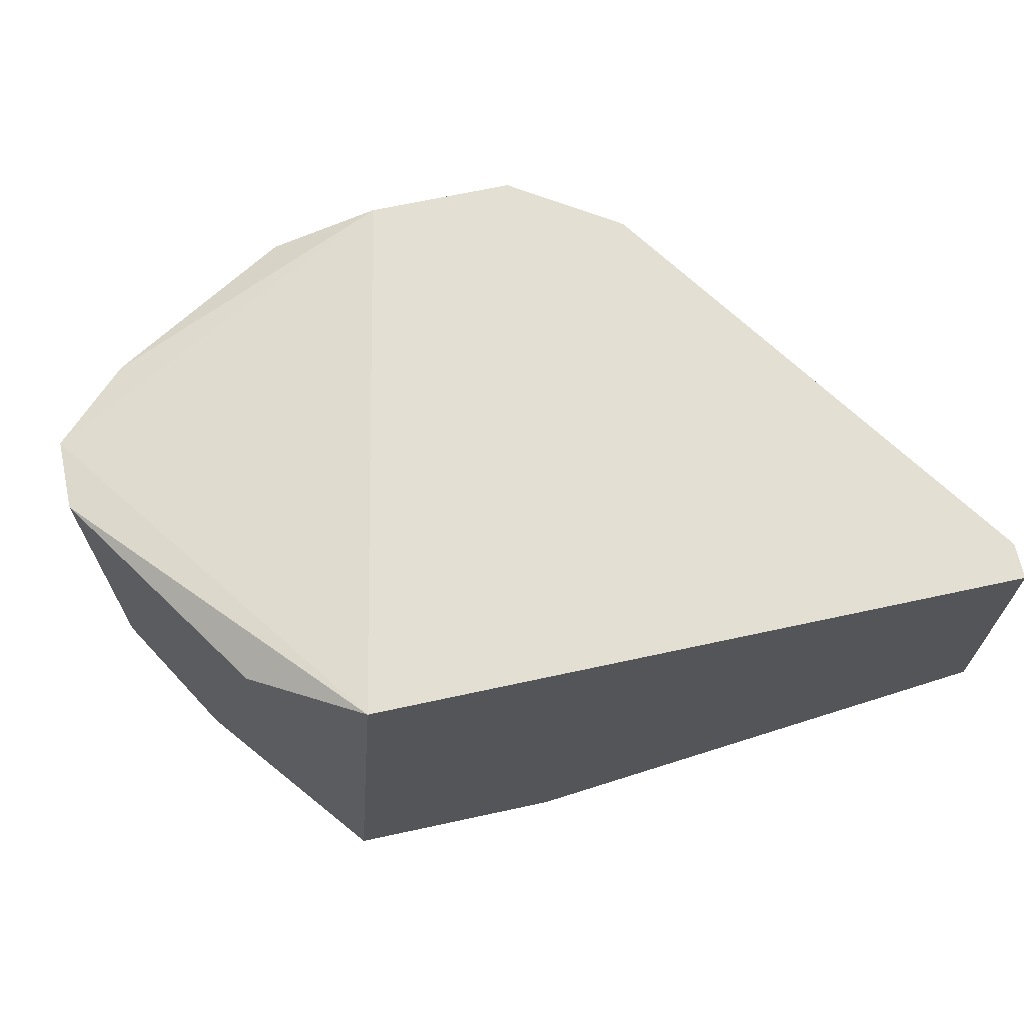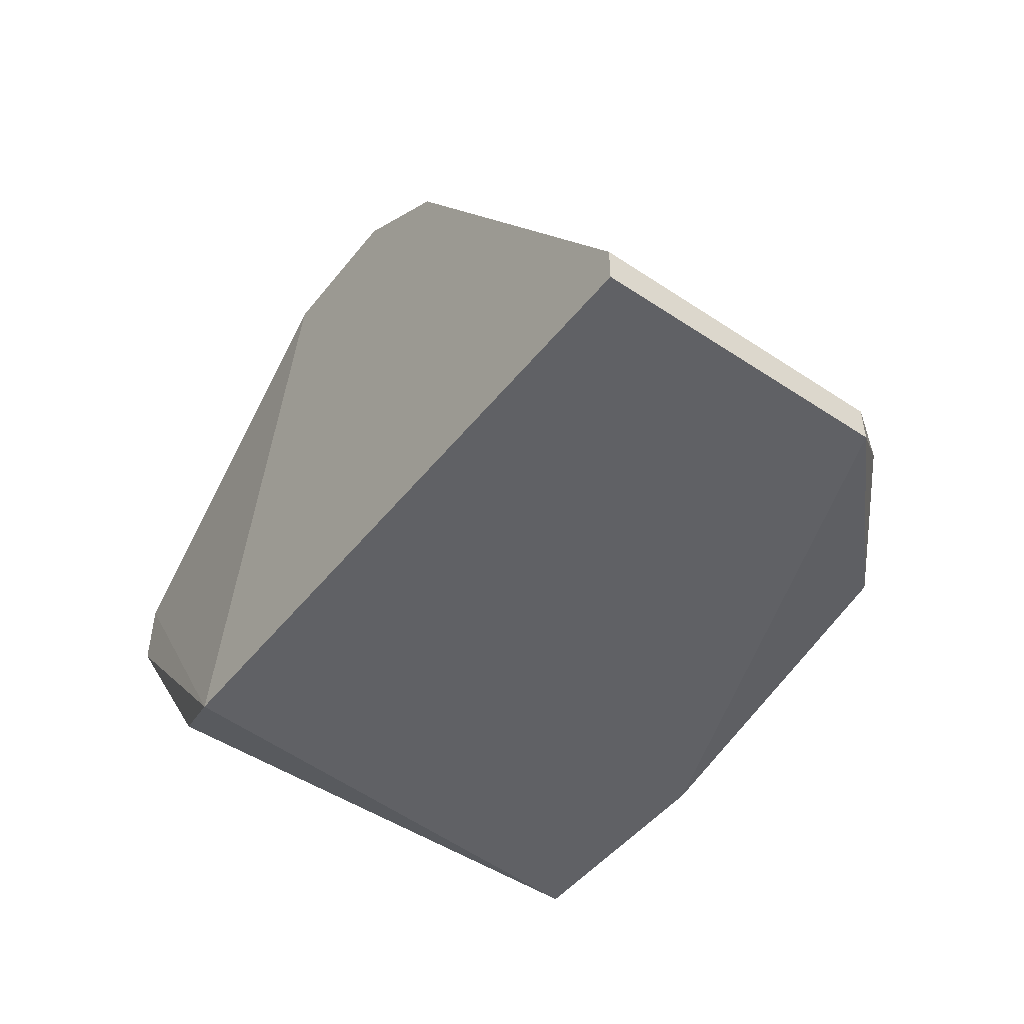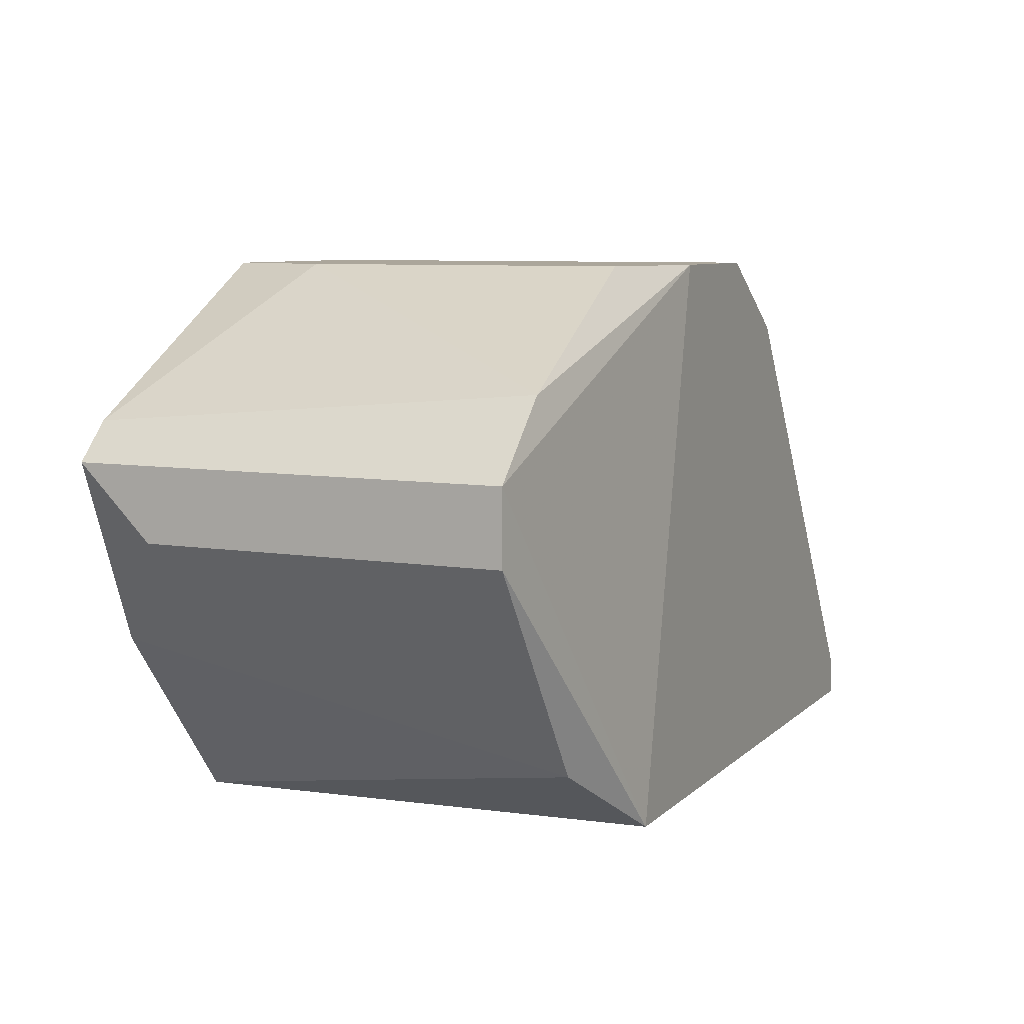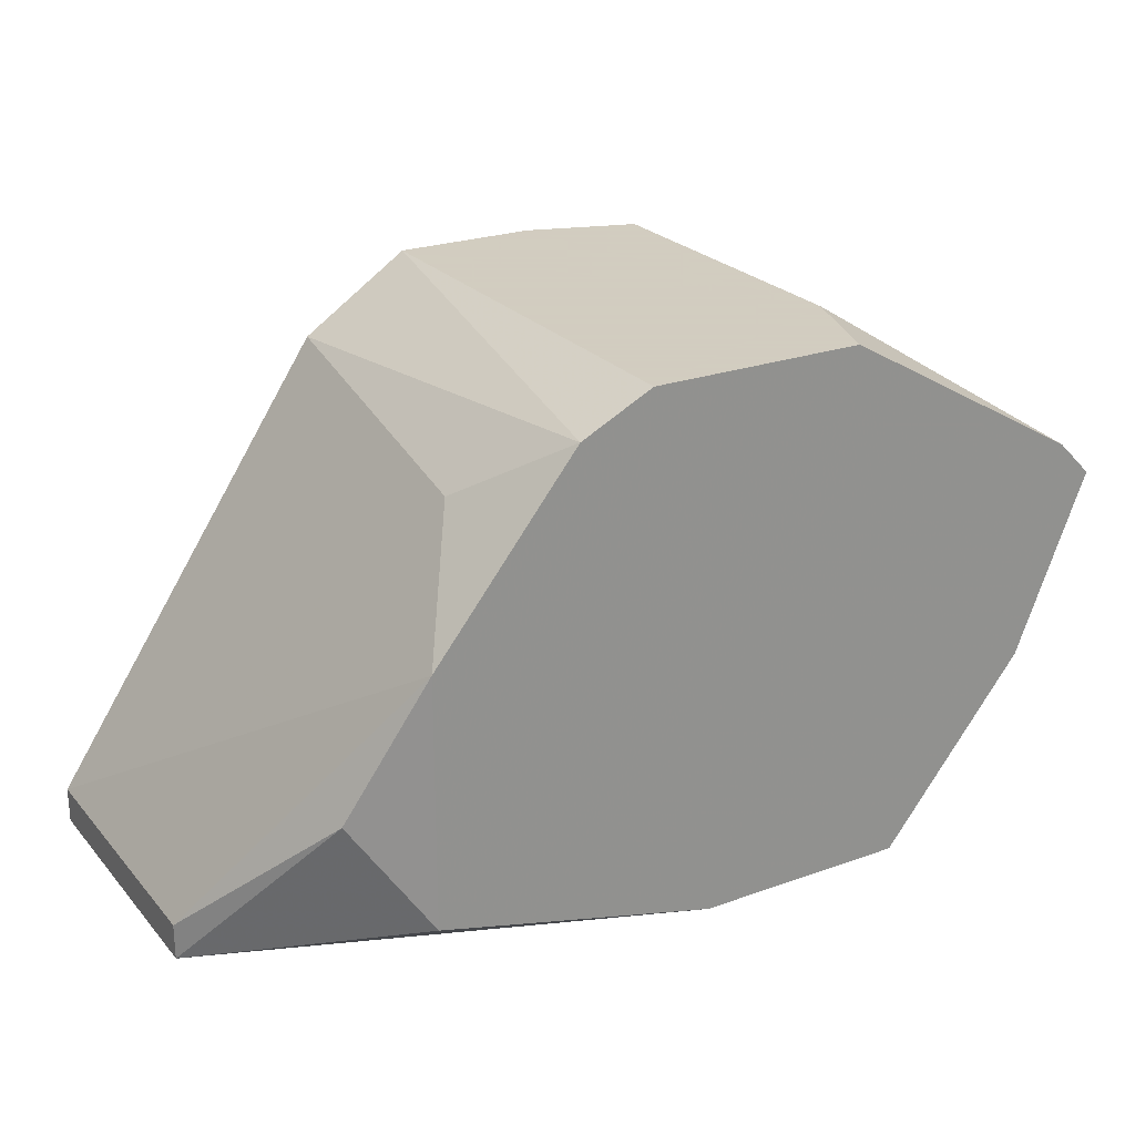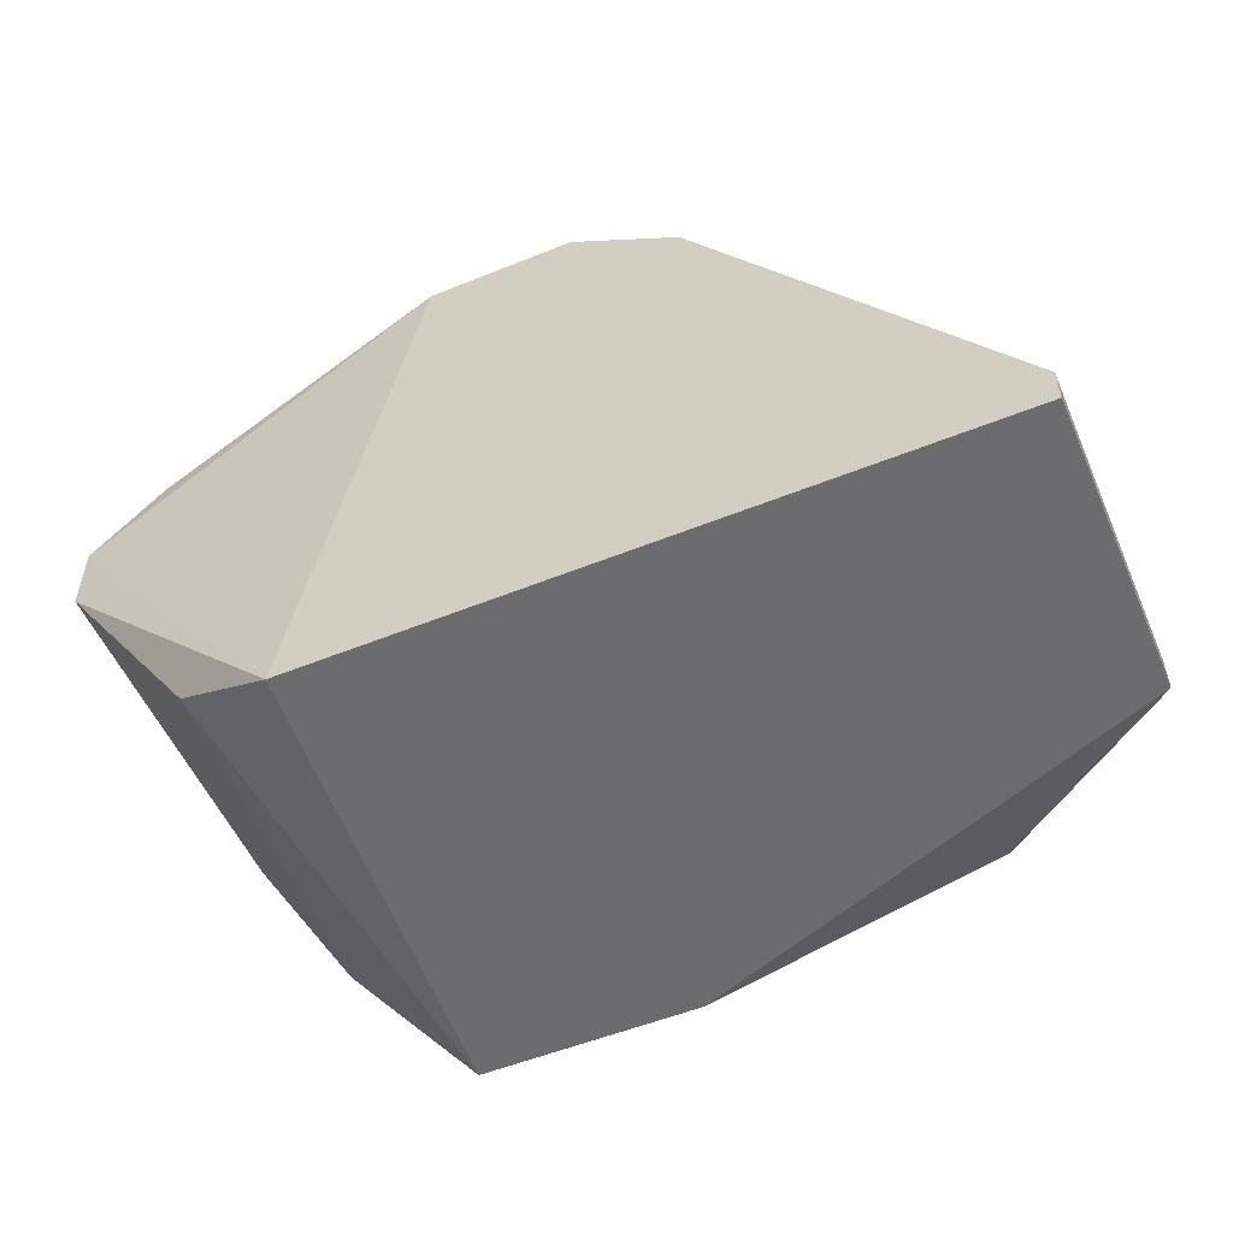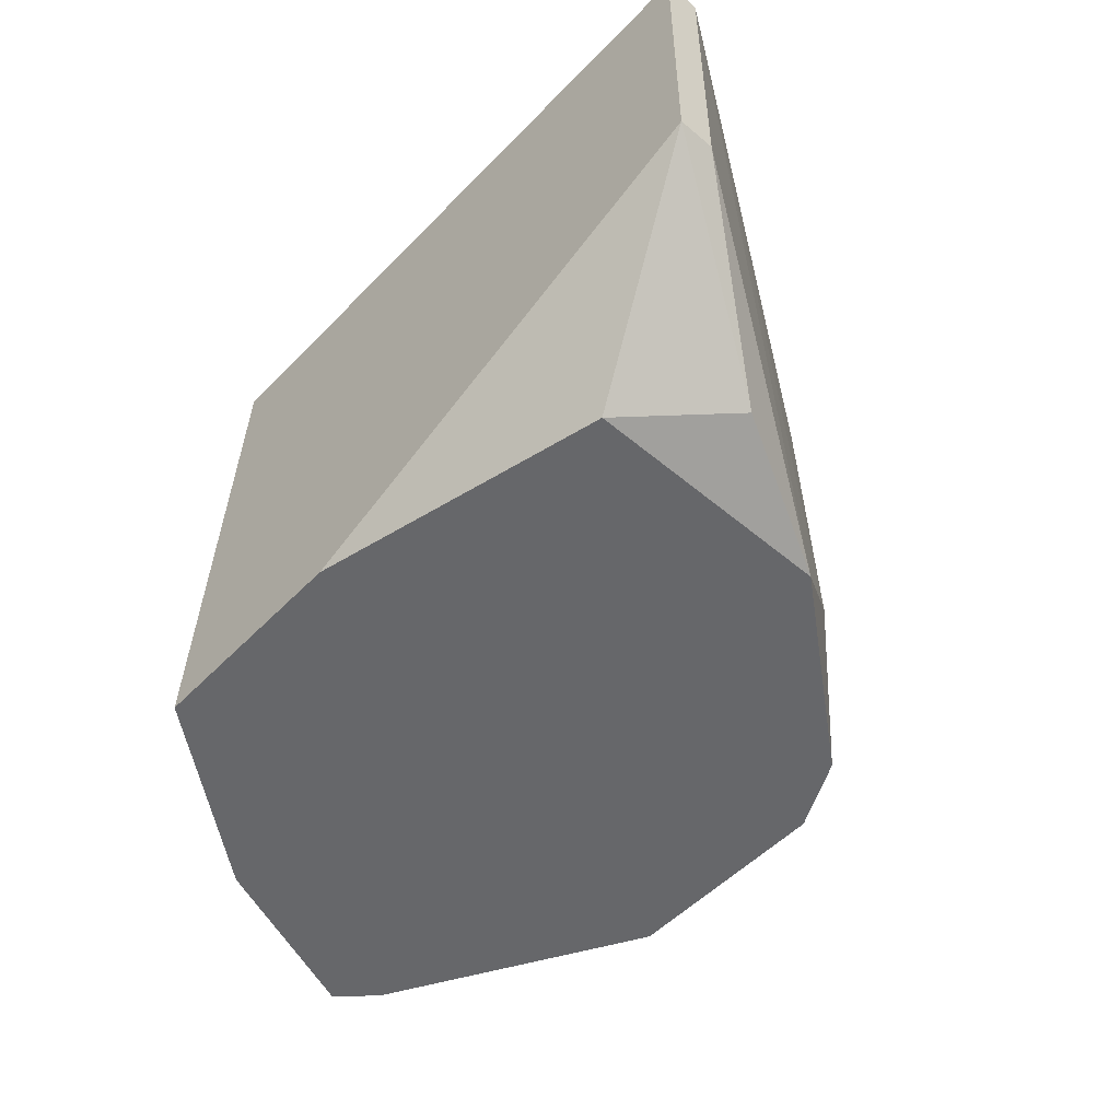
<metadata>
{"format":"obj","ext":"obj","renderer":"f3d","projection":"perspective","resolution":1024,"background":"white","views":[{"elev":67.1,"azim":-12.3,"up":"+Z"},{"elev":-48.3,"azim":53.3,"up":"+Y"},{"elev":7.9,"azim":-65.3,"up":"+Y"},{"elev":24.3,"azim":149.4,"up":"+Y"},{"elev":-53.8,"azim":23.3,"up":"+Y"},{"elev":-52.1,"azim":47.7,"up":"+Z"}]}
</metadata>
<code>
v -0.01103 0.03487 0.02045
v -0.01212 0.03158 0.02265
v -0.01212 0.03158 0.03362
v -0.01212 0.03378 0.03362
v -0.01212 0.03378 0.02045
v 0.003237 0.03927 0.03472
v 0.003237 0.03927 0.02045
v -0.003342 0.03927 0.02045
v -0.001148 0.03927 0.03472
v 0.001046 0.02281 0.02045
v -0.00444 0.02281 0.03472
v -0.00444 0.03927 0.02374
v -0.00444 0.03927 0.03362
v 0.005434 0.03816 0.02045
v -0.009926 0.02829 0.02045
v -0.009926 0.03597 0.03362
v -0.007732 0.025 0.03362
v 0.007628 0.03597 0.02374
v -0.005538 0.02281 0.02045
v 0.009822 0.03268 0.02045
v 0.009822 0.025 0.02045
v 0.00653 0.03707 0.03472
v 0.01531 0.02281 0.02594
v 0.01531 0.02281 0.03472
v 0.01531 0.0239 0.02594
v 0.01531 0.0239 0.03472
v 0.01202 0.02829 0.02155
f 12 8 1
f 22 6 11
f 22 11 24
f 11 10 24
f 10 5 7
f 10 11 19
f 5 10 19
f 6 7 12
f 24 10 23
f 10 7 20
f 11 6 9
f 6 12 9
f 23 10 21
f 27 23 21
f 10 20 21
f 20 27 21
f 22 24 26
f 24 23 26
f 19 11 17
f 11 3 17
f 5 19 15
f 19 17 15
f 6 22 14
f 7 6 14
f 20 7 14
f 7 5 8
f 12 7 8
f 12 16 13
f 16 9 13
f 9 12 13
f 16 5 4
f 5 3 4
f 3 11 4
f 11 9 4
f 9 16 4
f 23 27 25
f 27 20 25
f 26 23 25
f 20 26 25
f 3 5 2
f 17 3 2
f 15 17 2
f 5 15 2
f 22 26 18
f 26 20 18
f 14 22 18
f 20 14 18
f 5 16 1
f 16 12 1
f 8 5 1

</code>
